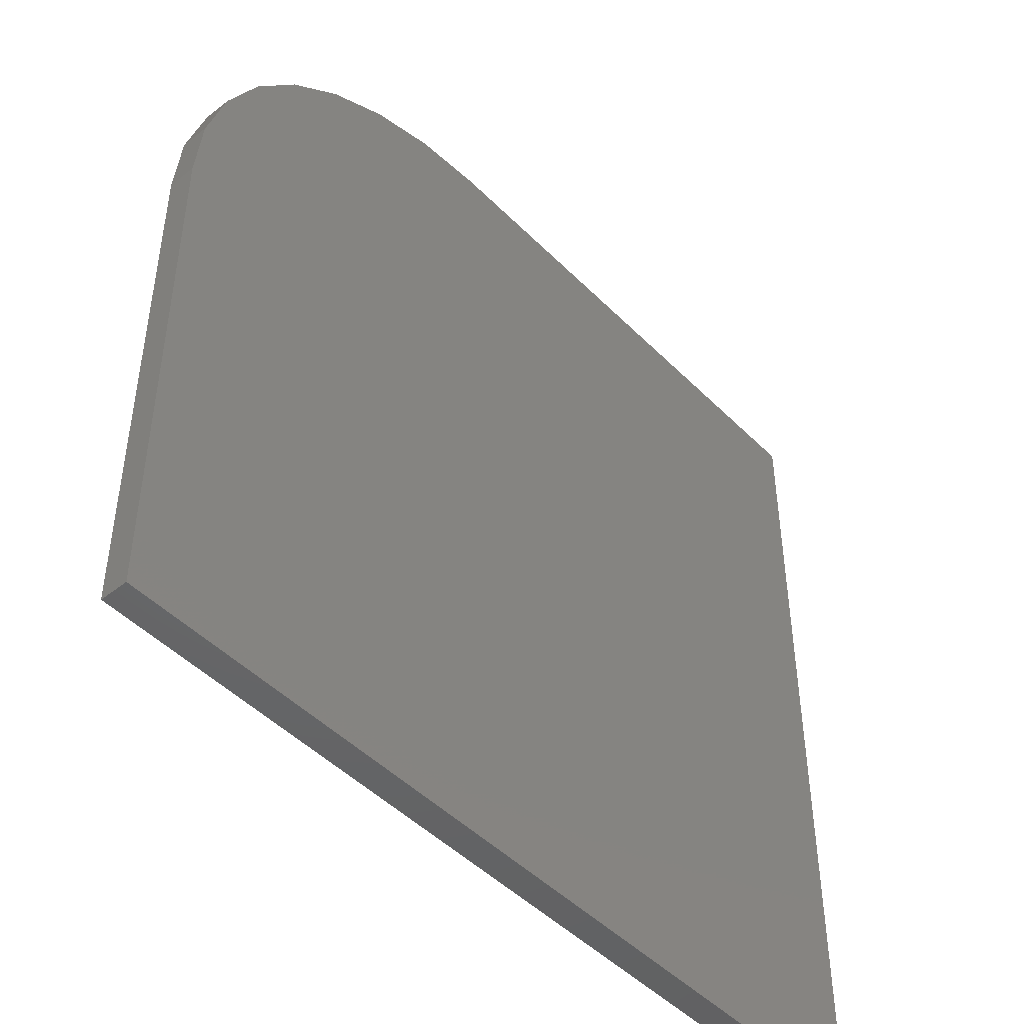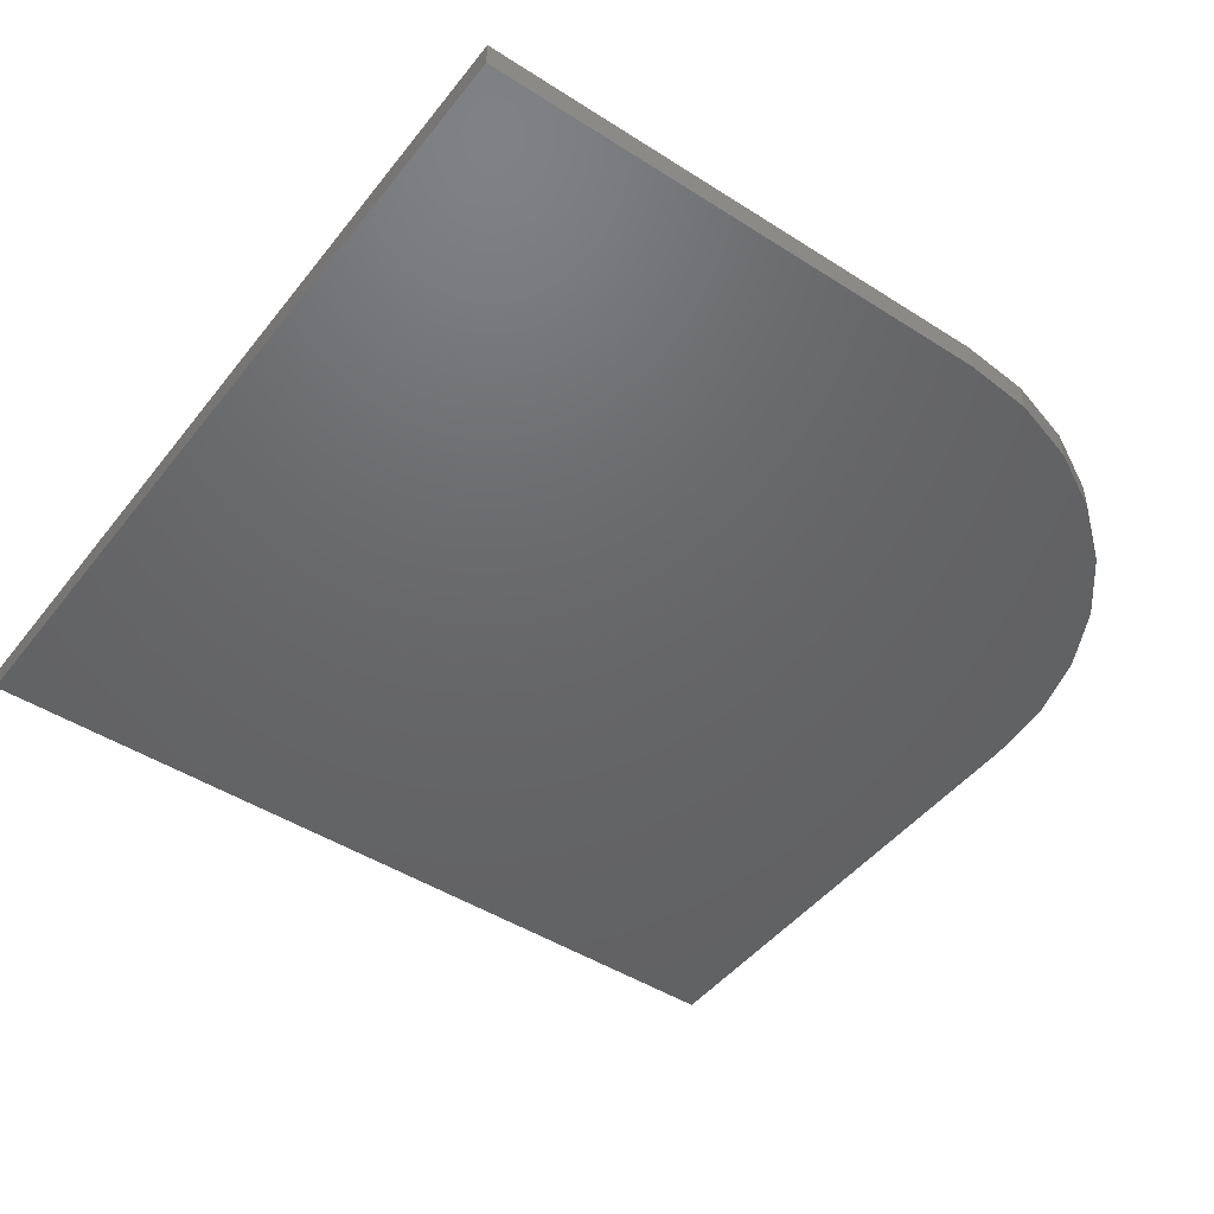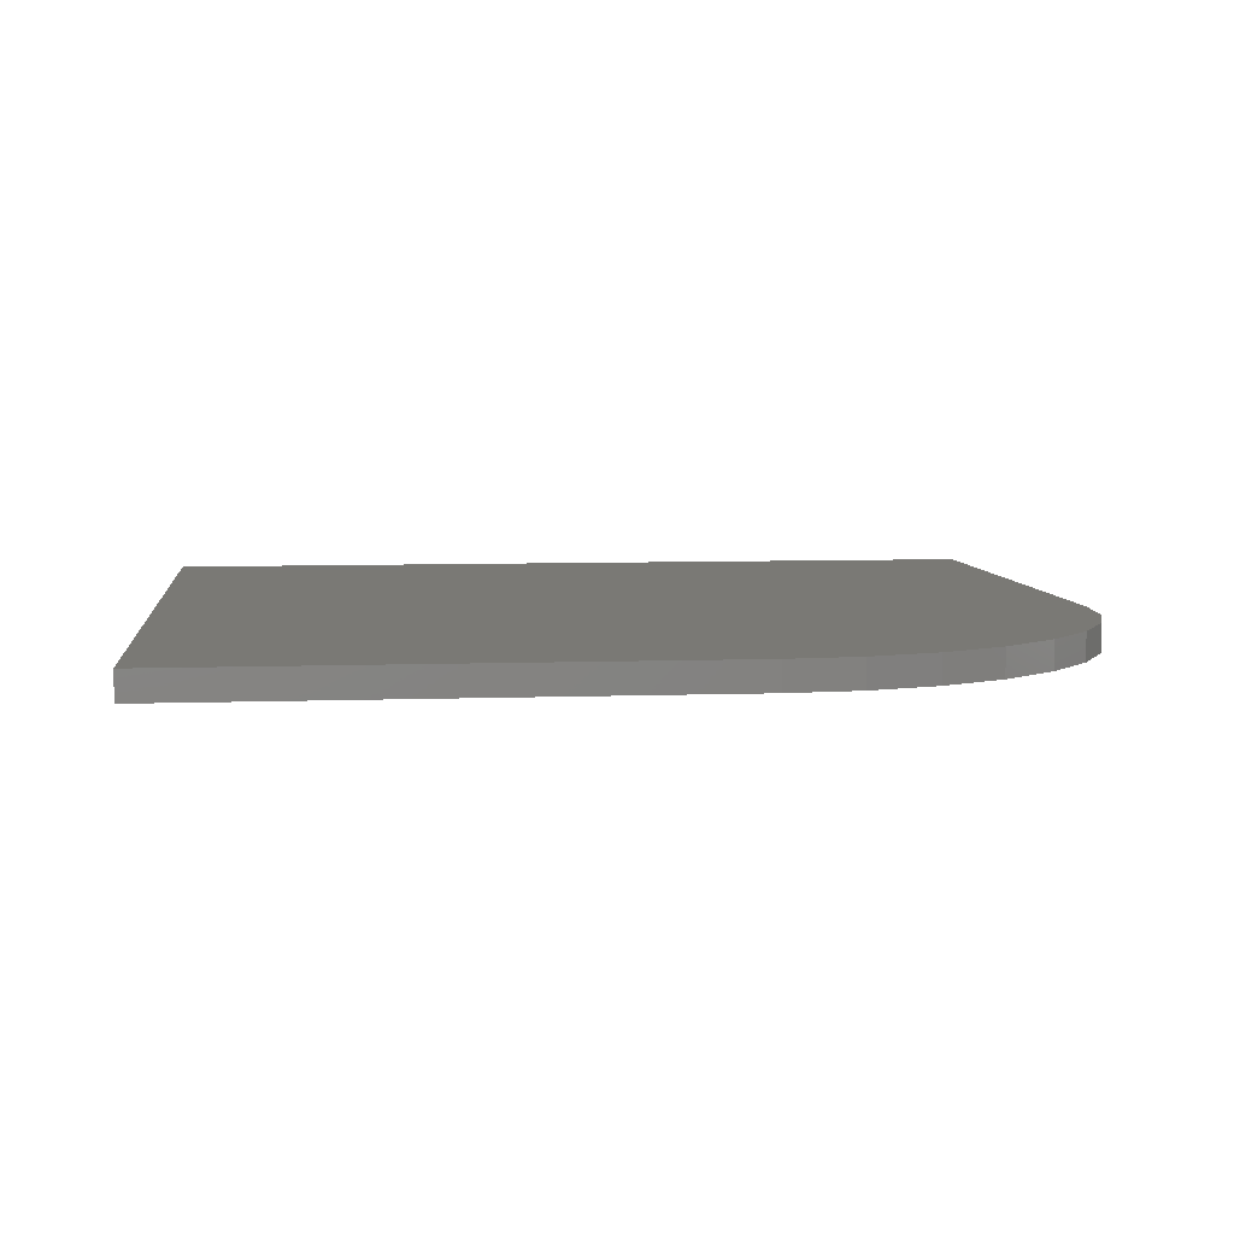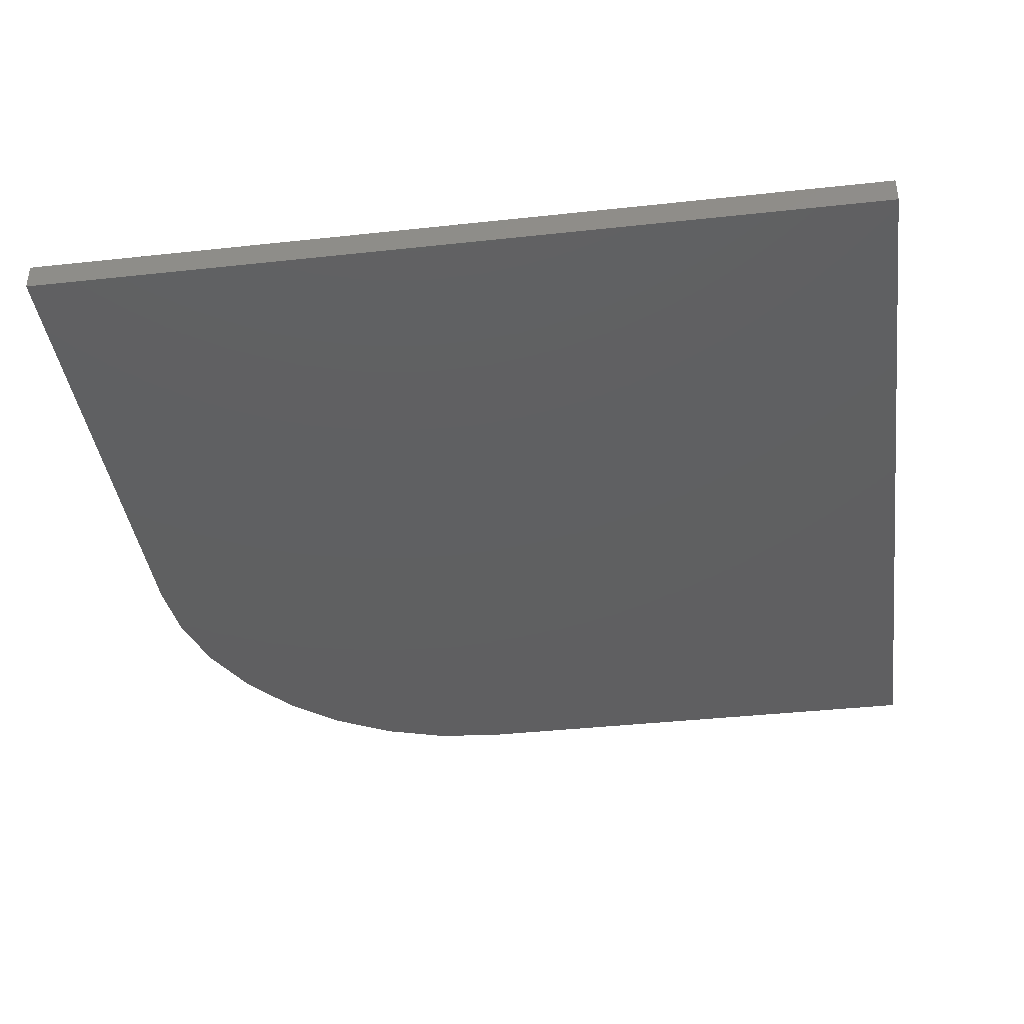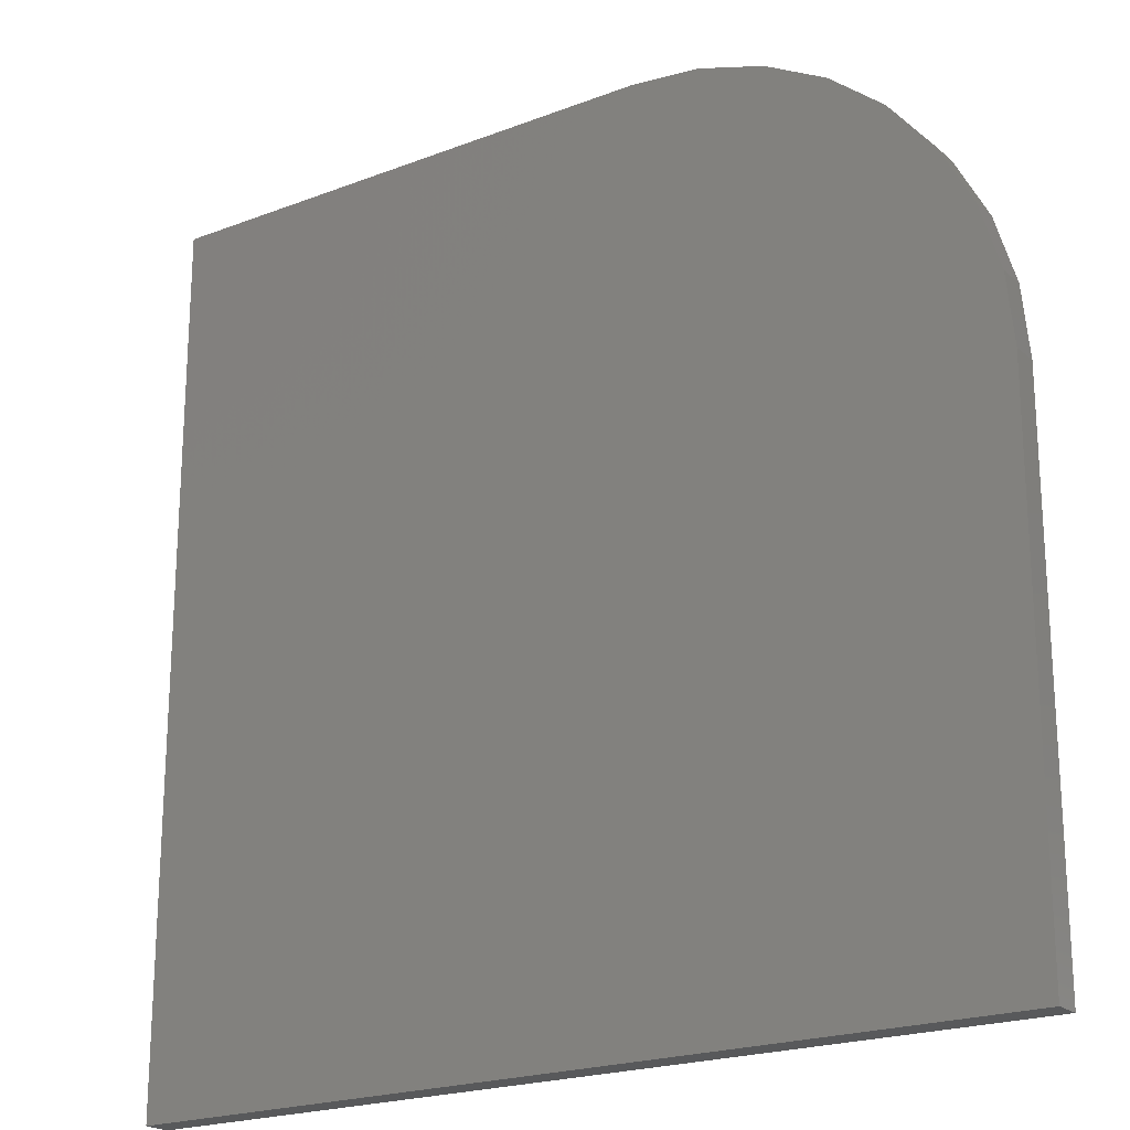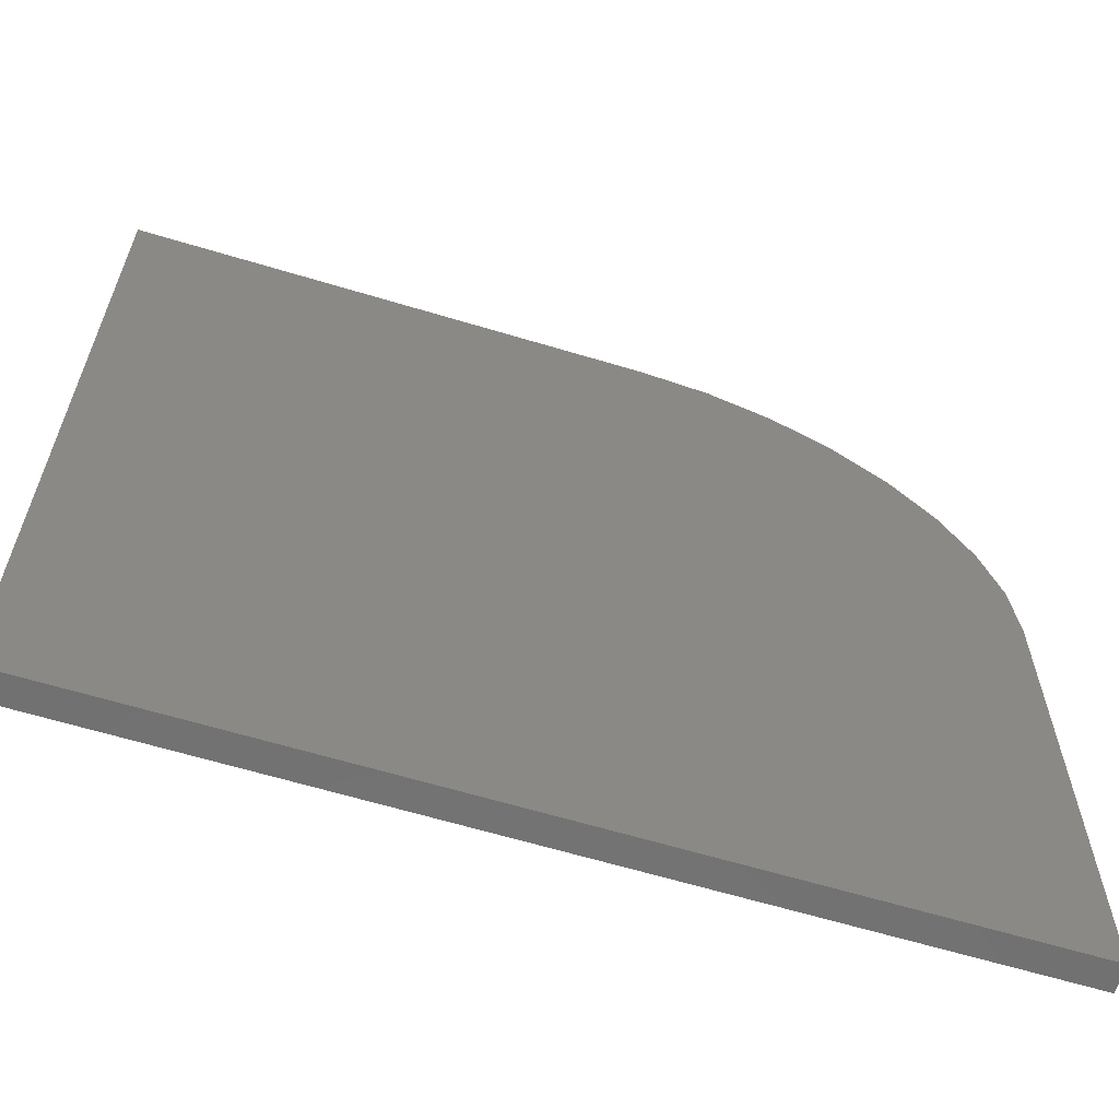
<metadata>
{"format":"stl","ext":"stl","renderer":"f3d","projection":"perspective","resolution":1024,"background":"white","views":[{"elev":-47.2,"azim":-48.3,"up":"+Y"},{"elev":-46.8,"azim":144.0,"up":"+Z"},{"elev":6.3,"azim":173.6,"up":"+Z"},{"elev":-39.6,"azim":7.7,"up":"+Z"},{"elev":-21.1,"azim":-145.5,"up":"+Y"},{"elev":-63.0,"azim":163.0,"up":"+Y"}]}
</metadata>
<code>
# stl→obj: 24 verts, 44 faces
v -0.75 0.1406 0.04688
v -0.75 -0.75 0.04688
v 0.75 -0.75 0.04688
v 0.75 0.75 0.04688
v -0.1406 0.75 0.04688
v -0.2595 0.7383 0.04688
v -0.3738 0.7036 0.04688
v -0.4792 0.6473 0.04688
v -0.5715 0.5715 0.04688
v -0.6473 0.4792 0.04688
v -0.7036 0.3738 0.04688
v -0.7383 0.2595 0.04688
v -0.75 0.1406 0
v -0.7383 0.2595 0
v -0.7036 0.3738 0
v -0.6473 0.4792 0
v -0.5715 0.5715 0
v -0.4792 0.6473 0
v -0.3738 0.7036 0
v -0.2595 0.7383 0
v -0.1406 0.75 0
v 0.75 0.75 0
v 0.75 -0.75 0
v -0.75 -0.75 0
f 1 2 3
f 1 3 4
f 1 4 5
f 1 5 6
f 1 6 7
f 1 7 8
f 1 8 9
f 1 9 10
f 1 10 11
f 1 11 12
f 13 14 15
f 13 15 16
f 13 16 17
f 13 17 18
f 13 18 19
f 13 19 20
f 13 20 21
f 13 21 22
f 13 22 23
f 13 23 24
f 1 13 2
f 2 13 24
f 4 22 5
f 5 22 21
f 13 1 14
f 14 1 12
f 14 12 15
f 15 12 11
f 15 11 16
f 16 11 10
f 16 10 17
f 17 10 9
f 17 9 18
f 18 9 8
f 18 8 19
f 19 8 7
f 19 7 20
f 20 7 6
f 20 6 21
f 21 6 5
f 3 23 4
f 4 23 22
f 2 24 3
f 3 24 23

</code>
